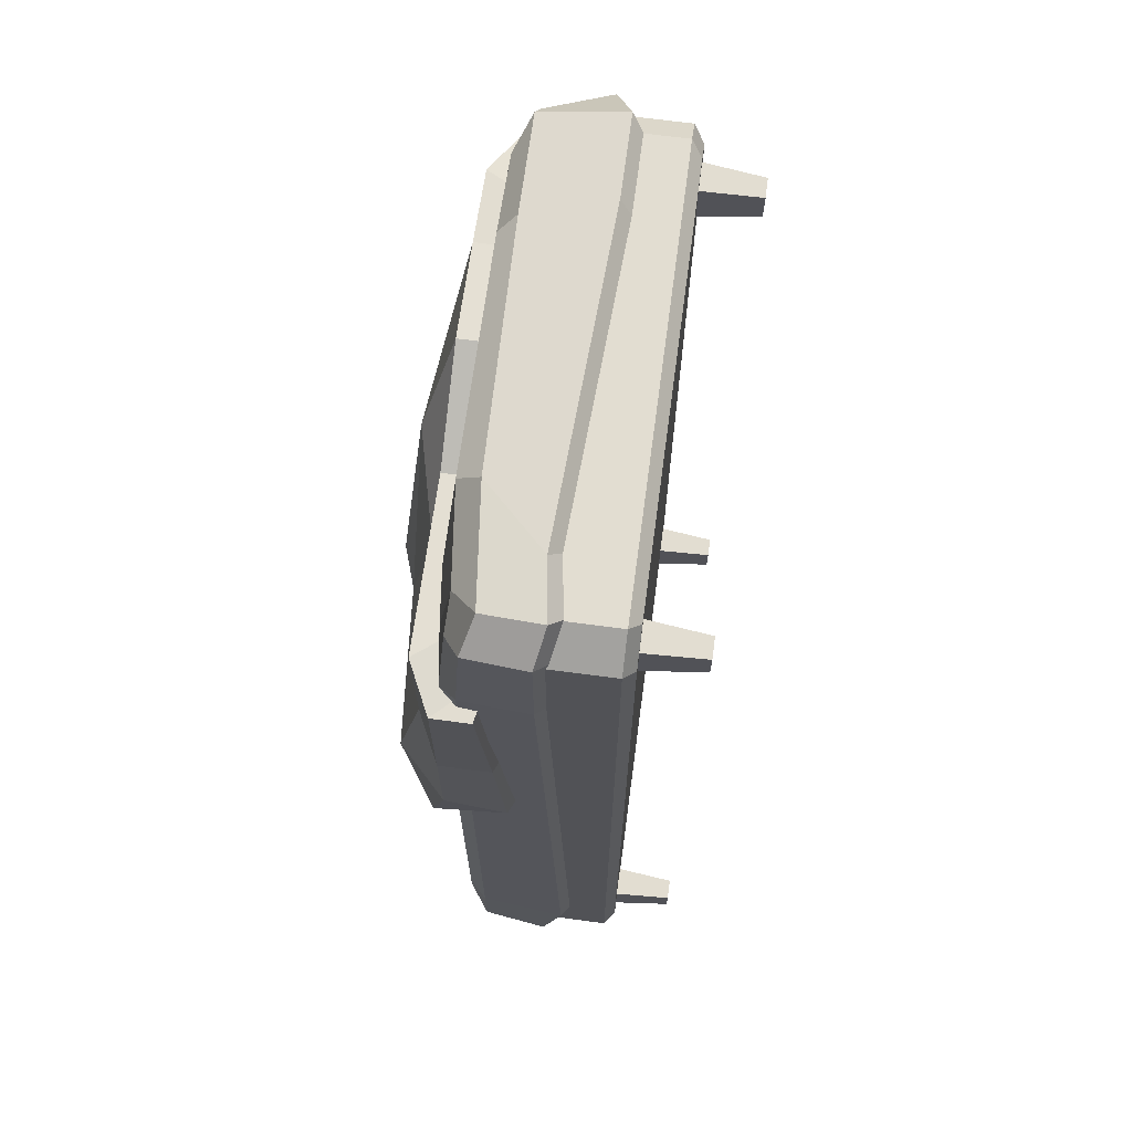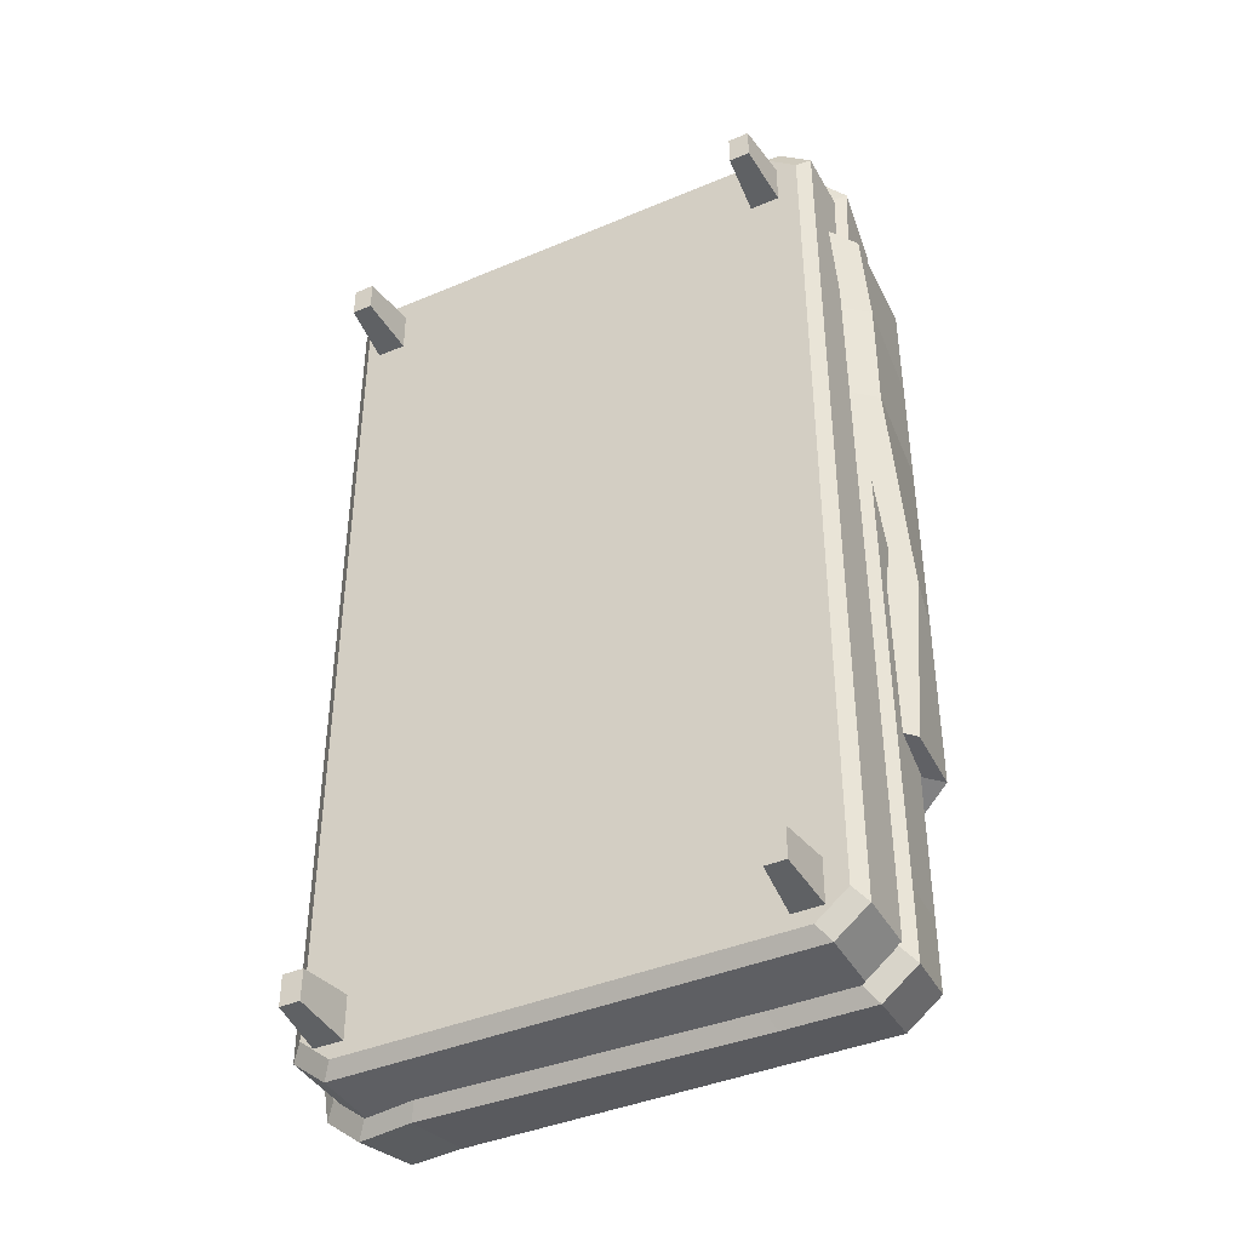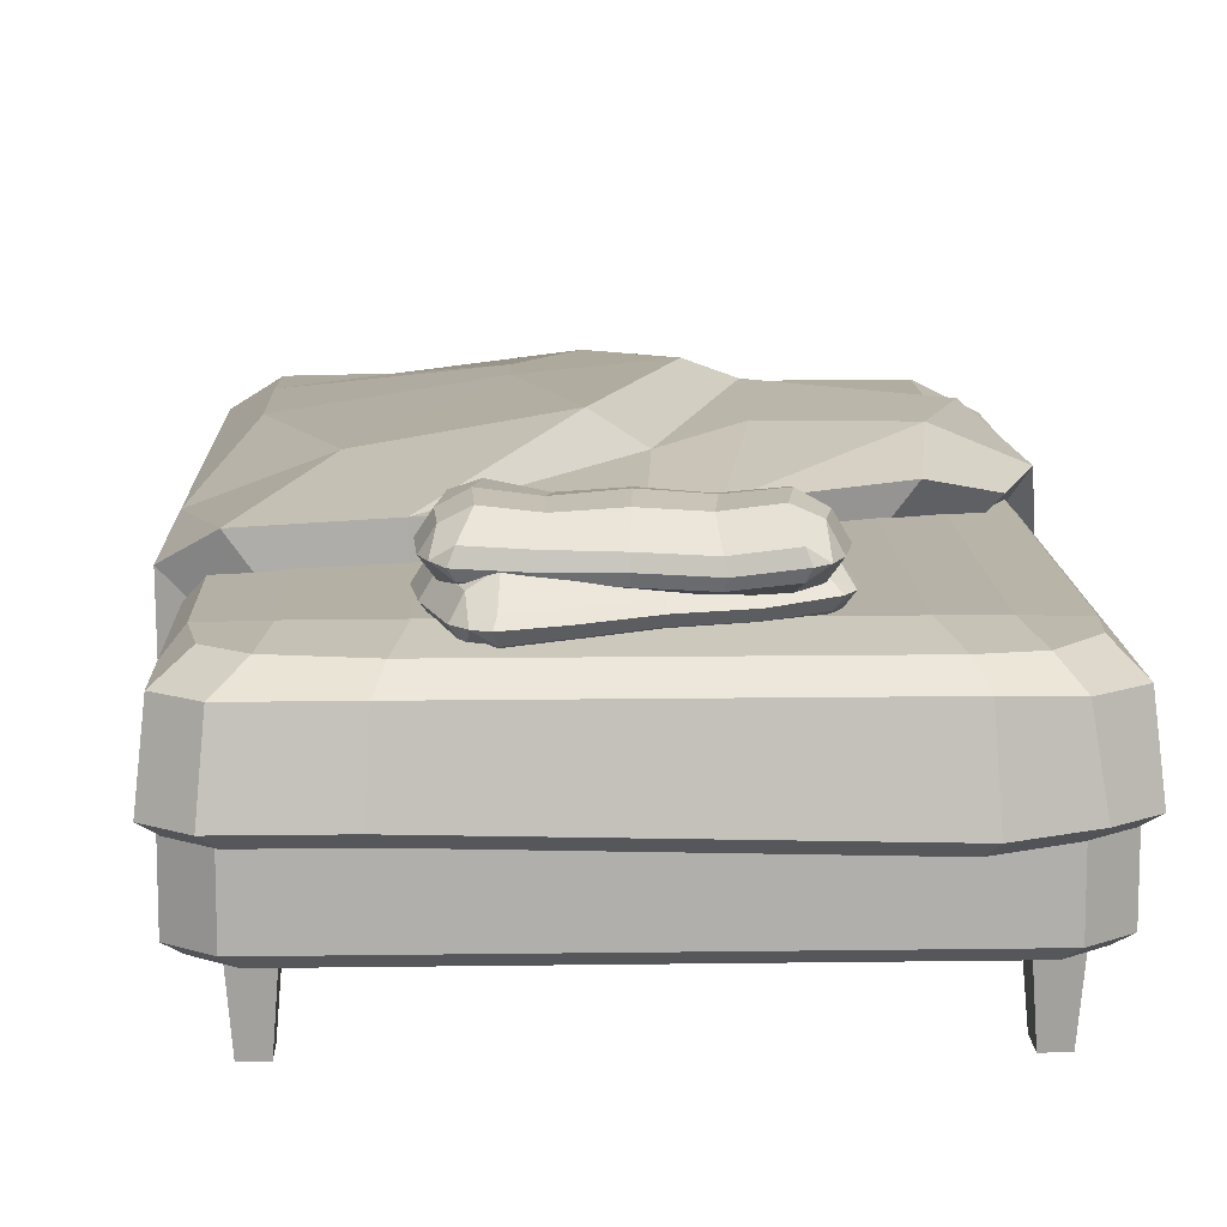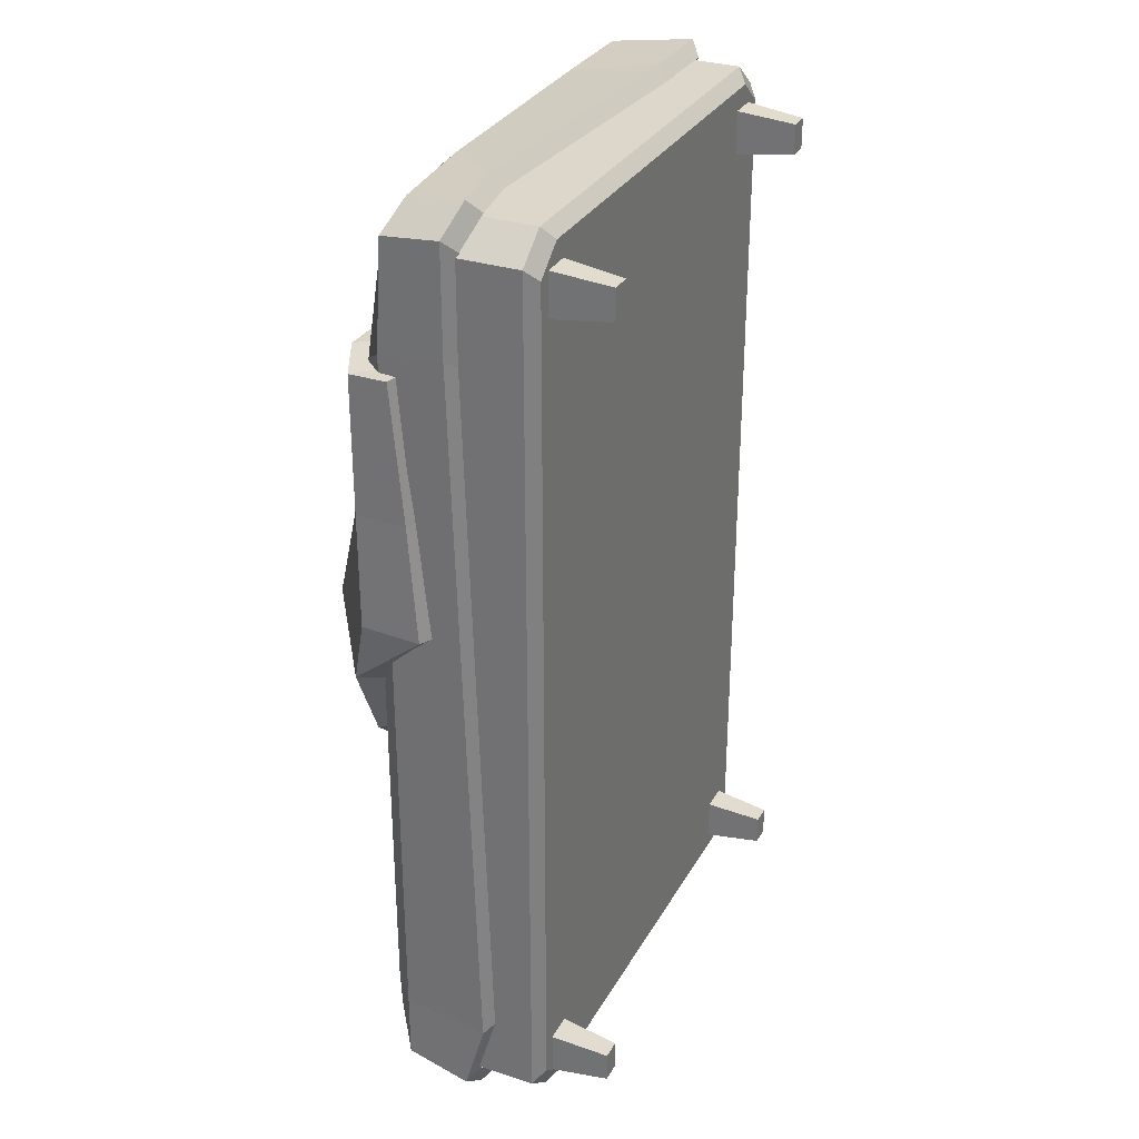
<metadata>
{"format":"obj","ext":"obj","renderer":"f3d","projection":"perspective","resolution":1024,"background":"white","views":[{"elev":68.4,"azim":-82.4,"up":"+Z"},{"elev":-41.0,"azim":27.2,"up":"+Z"},{"elev":12.1,"azim":178.1,"up":"+Y"},{"elev":30.8,"azim":-65.2,"up":"+Z"}]}
</metadata>
<code>
v 29.49 77.15 -83.68
v 31.41 75.48 -116.8
v -30.46 74.47 -87.15
v -28.54 75.34 -120.3
v -0.4382 76.8 -86.17
v 1.46 77.04 -118.9
v 1.441 71.58 -118.6
v -0.4579 71.78 -85.83
v 0.4564 67.96 -101.6
v -29.79 70.43 -103.8
v -29.75 80.81 -104.5
v 0.5347 83.78 -103
v 30.79 80.66 -101
v 30.75 71.36 -100.3
v -0.1435 67.6 -91.26
v -29.23 69.14 -92.22
v -29.19 79.64 -92.89
v -0.07275 82.18 -92.48
v 28.9 81.36 -89.52
v 28.86 71.73 -88.85
v 0.9775 67.92 -110.6
v 30.1 71.03 -110.2
v 30.14 80.08 -110.9
v 1.048 82.49 -111.8
v -27.95 80.97 -114.3
v -27.99 70.92 -113.6
v 25.28 73.66 -83.17
v 25.3 78.81 -83.51
v 23.32 83.3 -90.31
v 24.96 83.86 -101.5
v 24.52 82.82 -111
v 27.33 78.14 -118.6
v 27.31 72.48 -118.3
v 24.46 68.55 -109.9
v 24.88 68.08 -100.2
v 23.26 68.28 -89.22
v -26.33 71.16 -86.16
v -26.31 76.65 -86.5
v -23.56 82.12 -93.03
v -23.89 84.07 -104.3
v -22.36 83.37 -113.7
v -24.28 78.2 -121.6
v -24.3 72.63 -121.2
v -22.42 68.57 -112.6
v -23.96 67.36 -103.1
v -23.62 66.27 -91.94
v -0.5469 74.77 -84.3
v -27.69 74.57 -84.58
v -32.31 74.51 -91.53
v -32.92 75.36 -104.3
v -30.94 75.42 -115.1
v -25.49 75.19 -122.5
v 1.502 74.01 -119.6
v 28.64 74.82 -119.3
v 33.2 75.34 -111.4
v 33.92 75.96 -100.4
v 31.84 77.04 -87.81
v 26.44 77.01 -81.44
v 12.47 67.61 -90.16
v 13.62 67.97 -100.9
v 13.63 68.29 -110.2
v 15.39 71.73 -118.4
v 16.13 74.13 -119.5
v 15.41 77.43 -118.7
v 13.7 81.63 -111.4
v 13.7 82.5 -102.2
v 12.53 81.19 -91.31
v 13.43 76.88 -84.74
v 14 75.17 -82.76
v 13.41 72.09 -84.4
v -14.31 71.26 -86.01
v -12.71 67.05 -91.62
v -12.62 67.86 -102.4
v -11.55 68.19 -111.7
v -12.34 71.12 -120
v -12.95 73.49 -121.2
v -12.32 76.57 -120.3
v -11.48 81.91 -112.8
v -12.54 82.92 -103.7
v -12.64 81.15 -92.77
v -14.29 76.35 -86.35
v -15.07 74.35 -84.45
v -32.98 69.71 -112.4
v -24.39 67.9 -77.25
v 25.35 67.11 -126.7
v 33.94 67.78 -91.49
v -3.621 70.03 -118.7
v 4.879 69.45 -83.94
v 4.791 64.6 -84.3
v -3.709 65.71 -119.1
v 0.3835 62.48 -102.3
v 29.95 63.72 -109.1
v 30.13 72.61 -108.4
v 0.734 78.35 -100.9
v -28.78 72.69 -93.97
v -28.96 64.7 -94.69
v -2.302 62.11 -113.3
v 25.77 62.46 -121
v 25.95 71.63 -120.3
v -1.985 76.75 -112
v -30.58 73.55 -106.5
v -30.75 65 -107.2
v 2.716 62.43 -92.79
v -25.21 64.56 -84.49
v -25.03 72.38 -83.78
v 3.033 77.07 -91.5
v 31.5 73.05 -97.58
v 31.32 64.42 -98.3
v -29.12 66.9 -114.2
v -29.04 71.42 -113.9
v -25 75.99 -107.3
v -23.05 76.49 -95.18
v -19.62 75.51 -85.32
v -19.93 70.13 -76.56
v -20.02 65.12 -76.92
v -19.91 63.06 -86.48
v -23.37 62.6 -96.47
v -25.29 62.79 -108.5
v 21.1 64.47 -126.5
v 21.19 69.16 -126.1
v 20.61 74.79 -118.5
v 24.48 76.7 -106.8
v 25.99 76.05 -96.45
v 30.29 70.21 -88.83
v 30.21 65.21 -89.19
v 25.7 63.08 -97.62
v 24.17 61.87 -108.1
v 20.33 60.78 -119.6
v -4.108 67.98 -120.7
v 21.89 67.18 -128.5
v 28.49 67.05 -122.6
v 33.11 67.85 -109.5
v 34.62 68.09 -97.57
v 31.73 67.51 -88.24
v 5.063 66.71 -83.18
v -20.94 67.16 -75.38
v -27.8 68.02 -82.32
v -31.94 68.47 -93.58
v -33.92 69.54 -107.4
v -30.78 69.56 -115.7
v -14.69 62.12 -110.7
v -12.42 62.48 -99.18
v -9.478 62.81 -89.39
v -8.58 64.59 -80.32
v -8.95 66.7 -78.98
v -8.492 69.81 -79.96
v -9.179 76.2 -88.16
v -12.08 77.07 -97.82
v -14.39 75.76 -109.5
v -17.32 70.17 -116.1
v -18.48 68.16 -118
v -17.41 65.77 -116.5
v 9.571 64.99 -123.1
v 9.813 61.56 -116.7
v 13.12 62.38 -105.4
v 15.02 62.7 -95.38
v 18.4 64 -86.92
v 19.34 66.09 -85.89
v 18.48 68.91 -86.55
v 15.32 76.48 -94.15
v 13.45 77.49 -104.1
v 10.11 75.72 -115.5
v 9.659 69.5 -122.7
v 9.811 67.36 -124.9
v -73.83 36.33 -126.7
v -73.83 36.33 126.7
v -70.19 63.48 -115.3
v -67.19 61.6 118.3
v 65.96 63.48 -118.3
v 65.21 63.48 114.5
v 71.09 36.33 -126.7
v 71.09 36.33 126.7
v -77.35 39.48 -130.4
v -77.35 39.48 130.4
v -75.32 56.62 128.1
v -75.48 58.49 -127.2
v 72.75 58.49 -127.2
v 72.75 58.49 122.9
v 74.61 39.48 130.4
v 74.61 39.48 -130.4
v -60.36 63.48 -126.9
v -58.7 60.82 125.7
v 57.15 63.48 126
v 57.17 63.48 -125.5
v 61.97 36.33 -134.2
v 61.97 31.5 134.2
v -65.42 34.01 133.9
v -64.71 36.33 -134.2
v 65.05 34.65 138
v -68.5 37.17 137.8
v 64.14 58.49 134.7
v -67 53.52 135.6
v 65.05 39.48 -138
v -67.79 39.48 -138
v -64.86 58.49 -135.6
v 63.42 58.49 -134.7
v 68.44 63.48 93.4
v 54.69 65.02 98.87
v -57.43 65.02 98.87
v -71.18 63.48 93.4
v -75.48 58.49 97.3
v -77.35 39.48 99.75
v -73.83 36.33 96.95
v 71.09 33.4 96.95
v 74.61 36.55 99.75
v 72.75 58.49 97.3
v 68.44 63.48 -103.3
v 54.69 65.02 -109.3
v -57.43 65.02 -109.3
v -71.18 63.48 -103.3
v -75.48 58.49 -107.6
v -77.35 33.56 -109.7
v -73.83 30.4 -106.6
v 71.09 36.33 -107.2
v 74.61 39.48 -110.3
v 72.75 58.49 -107.6
v -52.09 37.23 -138
v -50.84 58.49 -134.7
v -47.97 63.48 -129.3
v -44.18 66.13 -114.2
v -44.18 66.13 103.8
v -32.62 63.48 129.3
v -33.91 57.07 135
v -52.09 39.48 138
v -49.74 36.33 134.2
v -49.74 34.08 -134.2
v 38.68 31.5 134.2
v 40.63 34.65 138
v 35.26 58.49 134.7
v 32.88 63.48 129.3
v 34.08 66.13 103.8
v 34.08 66.13 -114.2
v 37.22 63.48 -129.3
v 39.6 58.49 -134.7
v 40.63 39.48 -138
v 38.68 36.33 -134.2
v -71.18 16.6 -122.1
v -71.18 16.6 122.1
v 68.44 16.6 -122.1
v 68.44 16.6 122.1
v -74.57 19.63 -125.6
v -74.57 19.63 125.6
v -74.57 40.65 125.6
v -74.57 40.65 -125.6
v 71.83 40.65 -125.6
v 71.83 40.65 125.6
v 71.83 19.63 125.6
v 71.83 19.63 -125.6
v 59.65 16.6 -129.3
v 59.65 16.6 129.3
v -62.39 16.6 129.3
v -62.39 16.6 -129.3
v 62.62 19.63 133
v -65.36 19.63 133
v 62.62 40.65 133
v -65.36 40.65 133
v 62.62 19.63 -133
v -65.36 19.63 -133
v -65.36 40.65 -133
v 62.62 40.65 -133
v 55.5 0 -123.4
v 55.5 0 -114.6
v 54.19 16.6 -125.1
v 54.19 16.6 -112.8
v 62.5 16.6 -125.1
v 62.5 16.6 -112.8
v 61.26 0 -123.4
v 61.26 0 -114.6
v -65.97 0 -123.4
v -65.97 0 -114.6
v -67.21 16.6 -125.1
v -67.21 16.6 -112.8
v -58.9 16.6 -125.1
v -58.9 16.6 -112.8
v -60.21 0 -123.4
v -60.21 0 -114.6
v -65.97 0 112.8
v -65.97 0 121.6
v -67.21 16.6 111
v -67.21 16.6 123.3
v -58.9 16.6 111
v -58.9 16.6 123.3
v -60.21 0 112.8
v -60.21 0 121.6
v 55.5 0 112.8
v 55.5 0 121.6
v 54.19 16.6 111
v 54.19 16.6 123.3
v 62.5 16.6 111
v 62.5 16.6 123.3
v 61.26 0 112.8
v 61.26 0 121.6
v -60.73 59.41 -19.17
v -71.29 56.59 92.4
v -68.69 67.64 -19.17
v -79.26 64.82 92.4
v 77.16 64.82 -65.1
v 77.16 64.82 101.5
v 69.19 56.59 -65.1
v 69.19 56.59 104.4
v -3.422 73.59 -60.26
v 14.53 71.71 106.8
v 14.53 63.48 106.8
v -3.422 63.48 -60.26
v 77.16 64.82 39.24
v -13.99 84.48 35.76
v -79.26 64.82 19.98
v -16.52 71.71 -48.78
v -25.07 80.72 33.76
v -15.47 71.71 91.9
v -15.47 63.48 91.9
v -16.52 63.48 -48.78
v 35.58 73.59 -70.88
v 18.38 80.84 39.52
v 42.74 71.71 105.5
v 42.74 63.48 105.5
v 35.58 63.48 -70.88
v 77.16 64.82 72.19
v 18.38 78.15 72.47
v 3.932 80.48 76.87
v -25.07 73.63 66.71
v -79.26 64.82 52.92
v 77.24 64.82 -14.54
v 5.66 84.4 -25.37
v -5.931 76.28 -21.42
v -24.25 78.79 -5.17
v -76.9 68.98 1.74
v -79.26 50.51 52.92
v -71.29 47.07 52.92
v -71.29 52.57 92.4
v -79.26 54.06 92.4
v -71.68 62.23 0.3894
v -75.95 45.25 19.72
v -80.47 47.38 19.98
v 74.08 29.15 72.19
v 80.41 34.56 72.19
v 80.41 28.51 94.51
v 74.08 23.1 97.38
v 75.35 43.6 -6.007
v 80.47 49 -14.54
v 80.41 34.56 39.24
v 74.08 29.15 39.24
v 77.16 47.41 -63.17
v 69.19 39.18 -63.17
v -52.25 72.76 -33.1
v -55.7 78.79 -7.812
v -64.99 78.79 19.98
v -64.99 71.71 52.92
v -64.99 71.71 93.33
v -58.67 63.48 93.33
v -45.93 64.53 -33.1
v 65.89 71.71 -69.71
v 47.91 77.68 -28.23
v 65.89 73.45 39.24
v 65.89 73.45 72.19
v 65.89 71.71 102.7
v 59.93 63.48 105.6
v 59.93 63.48 -69.71
f 55 56 14 22
f 11 40 41 25
f 10 50 51 26
f 44 45 10 26
f 4 52 43
f 3 37 48
f 65 66 30 31
f 62 63 54 33
f 34 35 60 61
f 58 69 70 27
f 45 46 16 10
f 16 49 50 10
f 17 39 40 11
f 66 67 29 30
f 56 57 20 14
f 35 36 59 60
f 3 16 46 37
f 3 49 16
f 38 39 17 3
f 28 29 67 68
f 1 20 57
f 70 59 36 27
f 33 34 61 62
f 2 55 22
f 64 65 31 32
f 25 41 42 4
f 26 51 4
f 43 44 26 4
f 1 58 27
f 1 19 29 28
f 30 29 19 13
f 31 30 13 23
f 32 31 23 2
f 2 33 54
f 22 34 33 2
f 14 35 34 22
f 20 36 35 14
f 27 36 20 1
f 47 82 71 8
f 5 18 80 81
f 79 80 18 12
f 78 79 12 24
f 77 78 24 6
f 75 76 53 7
f 21 74 75 7
f 9 73 74 21
f 15 72 73 9
f 71 72 15 8
f 81 82 47 5
f 3 48 38
f 3 17 49
f 50 49 17 11
f 51 50 11 25
f 4 51 25
f 42 52 4
f 6 53 76 77
f 32 54 63 64
f 2 54 32
f 23 55 2
f 13 56 55 23
f 19 57 56 13
f 1 57 19
f 28 58 1
f 68 69 58 28
f 60 59 15 9
f 61 60 9 21
f 62 61 21 7
f 53 63 62 7
f 64 63 53 6
f 24 65 64 6
f 12 66 65 24
f 18 67 66 12
f 68 67 18 5
f 5 47 69 68
f 70 69 47 8
f 8 15 59 70
f 37 46 72 71
f 73 72 46 45
f 74 73 45 44
f 75 74 44 43
f 52 76 75 43
f 77 76 52 42
f 42 41 78 77
f 41 40 79 78
f 40 39 80 79
f 81 80 39 38
f 38 48 82 81
f 71 82 48 37
f 137 138 96 104
f 93 122 123 107
f 92 132 133 108
f 126 127 92 108
f 86 134 125
f 85 119 130
f 147 148 112 113
f 144 145 136 115
f 116 117 142 143
f 140 151 152 109
f 127 128 98 92
f 98 131 132 92
f 99 121 122 93
f 148 149 111 112
f 138 139 102 96
f 117 118 141 142
f 85 98 128 119
f 85 131 98
f 120 121 99 85
f 110 111 149 150
f 83 102 139
f 152 141 118 109
f 115 116 143 144
f 84 137 104
f 146 147 113 114
f 107 123 124 86
f 108 133 86
f 125 126 108 86
f 83 140 109
f 83 101 111 110
f 112 111 101 95
f 113 112 95 105
f 114 113 105 84
f 84 115 136
f 104 116 115 84
f 96 117 116 104
f 102 118 117 96
f 109 118 102 83
f 129 164 153 90
f 87 100 162 163
f 161 162 100 94
f 160 161 94 106
f 159 160 106 88
f 157 158 135 89
f 103 156 157 89
f 91 155 156 103
f 97 154 155 91
f 153 154 97 90
f 163 164 129 87
f 85 130 120
f 85 99 131
f 132 131 99 93
f 133 132 93 107
f 86 133 107
f 124 134 86
f 88 135 158 159
f 114 136 145 146
f 84 136 114
f 105 137 84
f 95 138 137 105
f 101 139 138 95
f 83 139 101
f 110 140 83
f 150 151 140 110
f 142 141 97 91
f 143 142 91 103
f 144 143 103 89
f 135 145 144 89
f 146 145 135 88
f 106 147 146 88
f 94 148 147 106
f 100 149 148 94
f 150 149 100 87
f 87 129 151 150
f 152 151 129 90
f 90 97 141 152
f 119 128 154 153
f 155 154 128 127
f 156 155 127 126
f 157 156 126 125
f 134 158 157 125
f 159 158 134 124
f 124 123 160 159
f 123 122 161 160
f 122 121 162 161
f 163 162 121 120
f 120 130 164 163
f 153 164 130 119
f 201 202 174 175
f 230 231 221 222
f 205 206 178 179
f 223 224 228 229
f 234 235 217 218
f 202 203 166 174
f 168 200 201 175
f 206 197 170 178
f 172 204 205 179
f 224 225 227 228
f 229 230 222 223
f 235 236 226 217
f 218 219 233 234
f 199 200 168 182
f 170 197 198 183
f 179 178 191 189
f 175 174 190 192
f 173 176 195 194
f 177 180 193 196
f 172 179 189 186
f 174 166 187 190
f 168 175 192 182
f 178 170 183 191
f 165 173 194 188
f 180 171 185 193
f 169 177 196 184
f 176 167 181 195
f 198 197 207 208
f 231 232 220 221
f 209 210 200 199
f 201 200 210 211
f 211 212 202 201
f 212 213 203 202
f 205 204 214 215
f 215 216 206 205
f 216 207 197 206
f 208 207 169 184
f 219 220 232 233
f 167 210 209 181
f 211 210 167 176
f 173 212 211 176
f 165 213 212 173
f 215 214 171 180
f 177 216 215 180
f 169 207 216 177
f 218 217 194 195
f 181 219 218 195
f 181 209 220 219
f 221 220 209 199
f 222 221 199 182
f 223 222 182 192
f 190 224 223 192
f 187 225 224 190
f 217 226 188 194
f 228 227 186 189
f 229 228 189 191
f 183 230 229 191
f 198 231 230 183
f 208 232 231 198
f 233 232 208 184
f 234 233 184 196
f 193 235 234 196
f 185 236 235 193
f 241 242 243 244
f 245 246 247 248
f 249 250 251 252
f 254 253 255 256
f 257 258 259 260
f 237 238 242 241
f 240 239 248 247
f 251 250 253 254
f 249 252 258 257
f 239 240 250 249
f 238 237 252 251
f 247 246 255 253
f 243 242 254 256
f 241 244 259 258
f 245 248 257 260
f 240 247 253 250
f 242 238 251 254
f 237 241 258 252
f 248 239 249 257
f 261 262 264 263
f 265 266 268 267
f 267 268 262 261
f 262 268 266 264
f 267 261 263 265
f 269 270 272 271
f 273 274 276 275
f 275 276 270 269
f 270 276 274 272
f 275 269 271 273
f 277 278 280 279
f 281 282 284 283
f 283 284 278 277
f 278 284 282 280
f 283 277 279 281
f 285 286 288 287
f 289 290 292 291
f 291 292 286 285
f 286 292 290 288
f 291 285 287 289
f 328 329 330 331
f 318 355 356 298
f 335 336 337 338
f 356 357 300 298
f 299 358 352 297
f 320 321 302
f 310 311 303 302
f 301 304 312 308
f 339 340 341 342
f 323 353 354
f 327 332 333 334
f 326 346 347 309
f 310 321 348 349
f 349 350 311 310
f 308 312 351 345
f 324 306 314
f 315 319 320 302
f 302 303 316 315
f 313 317 304 301
f 342 341 336 335
f 305 354 355 318
f 320 319 314 306
f 320 309 321
f 347 321 309
f 334 333 329 328
f 343 340 339 344
f 352 353 323
f 301 325 313
f 308 326 325 301
f 308 346 326
f 293 332 327 295
f 294 296 331 330
f 296 322 328 331
f 307 327 334
f 322 307 334 328
f 318 298 337 336
f 298 300 338 337
f 323 305 341 340
f 305 318 336 341
f 297 323 340 343
f 299 297 343 344
f 295 327 346 345
f 347 346 327 307
f 322 348 347 307
f 349 348 322 296
f 294 350 349 296
f 345 351 293 295
f 313 324 353 352
f 354 353 314
f 355 354 314 319
f 315 355 319
f 315 316 357 356
f 352 358 317 313
f 345 346 308
f 347 348 321
f 356 355 315
f 309 325 326
f 323 354 305
f 352 323 297
f 314 353 324
f 306 309 320
f 302 321 310
f 306 324 325 309
f 313 325 324

</code>
